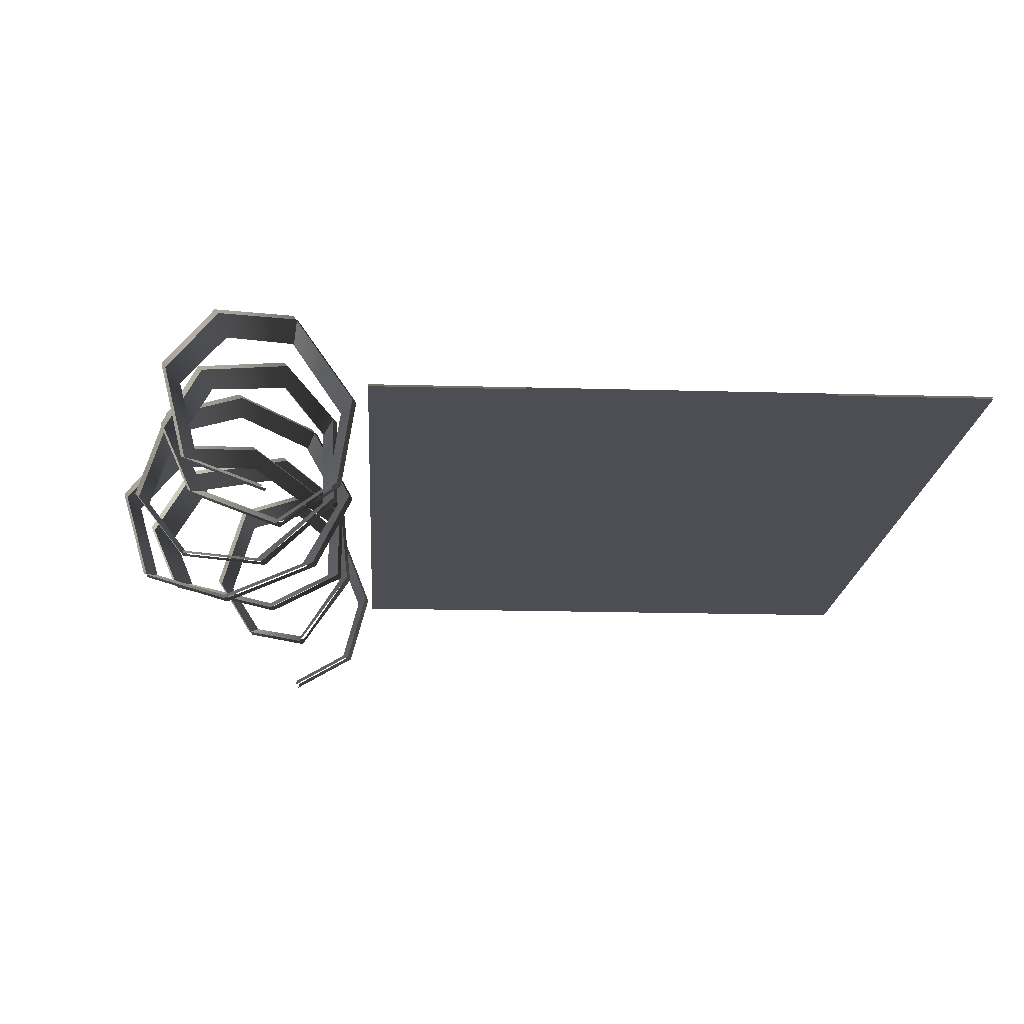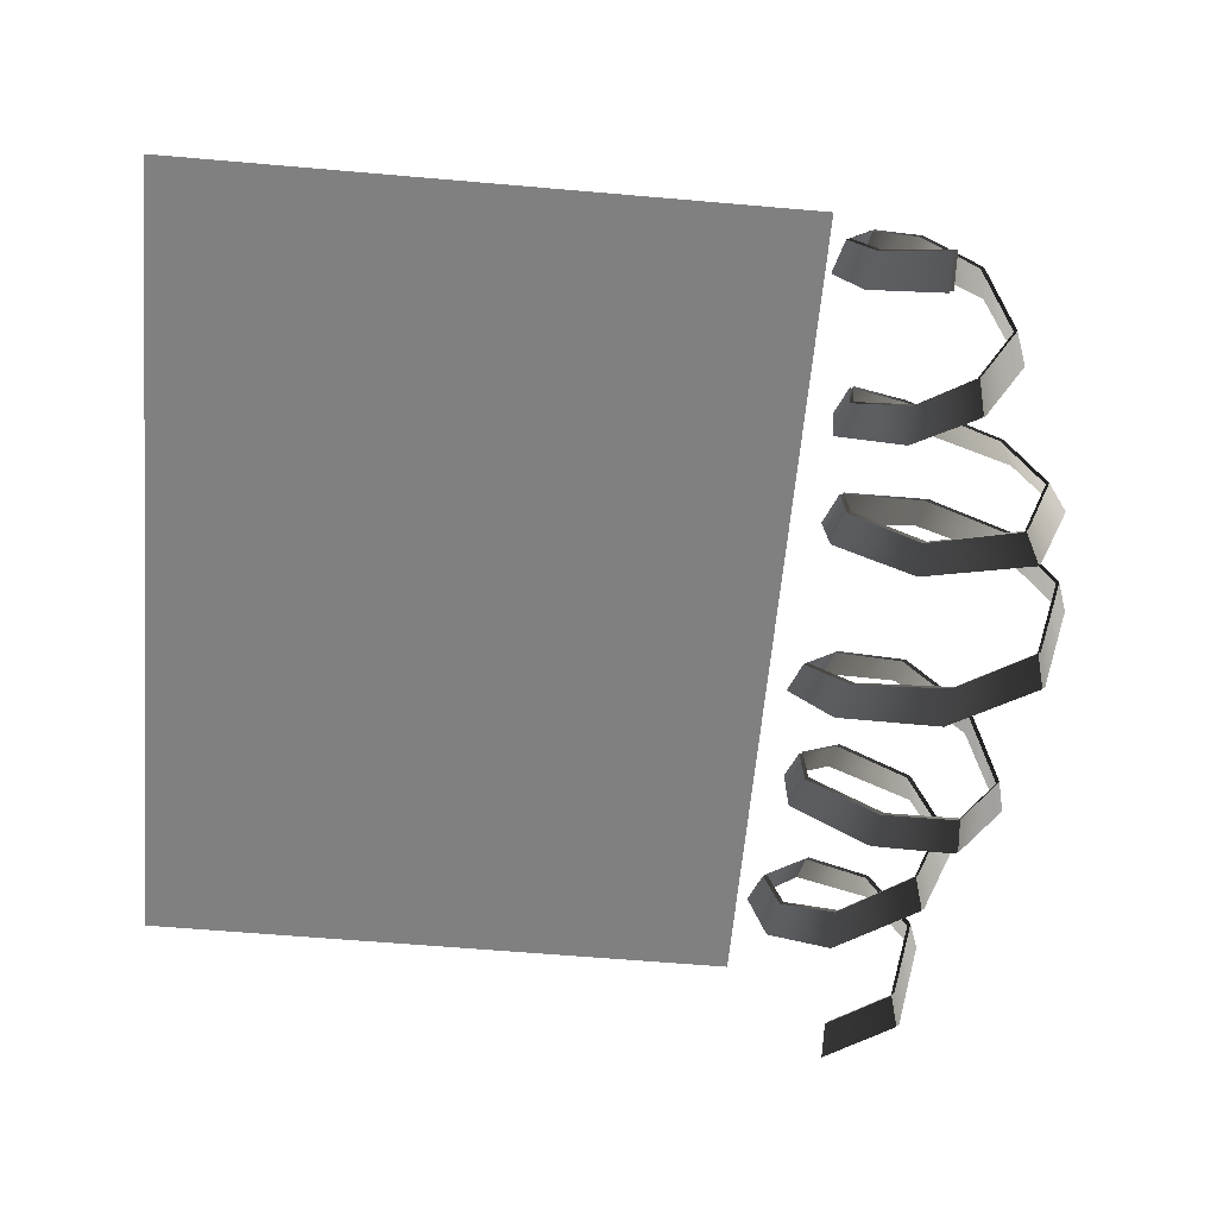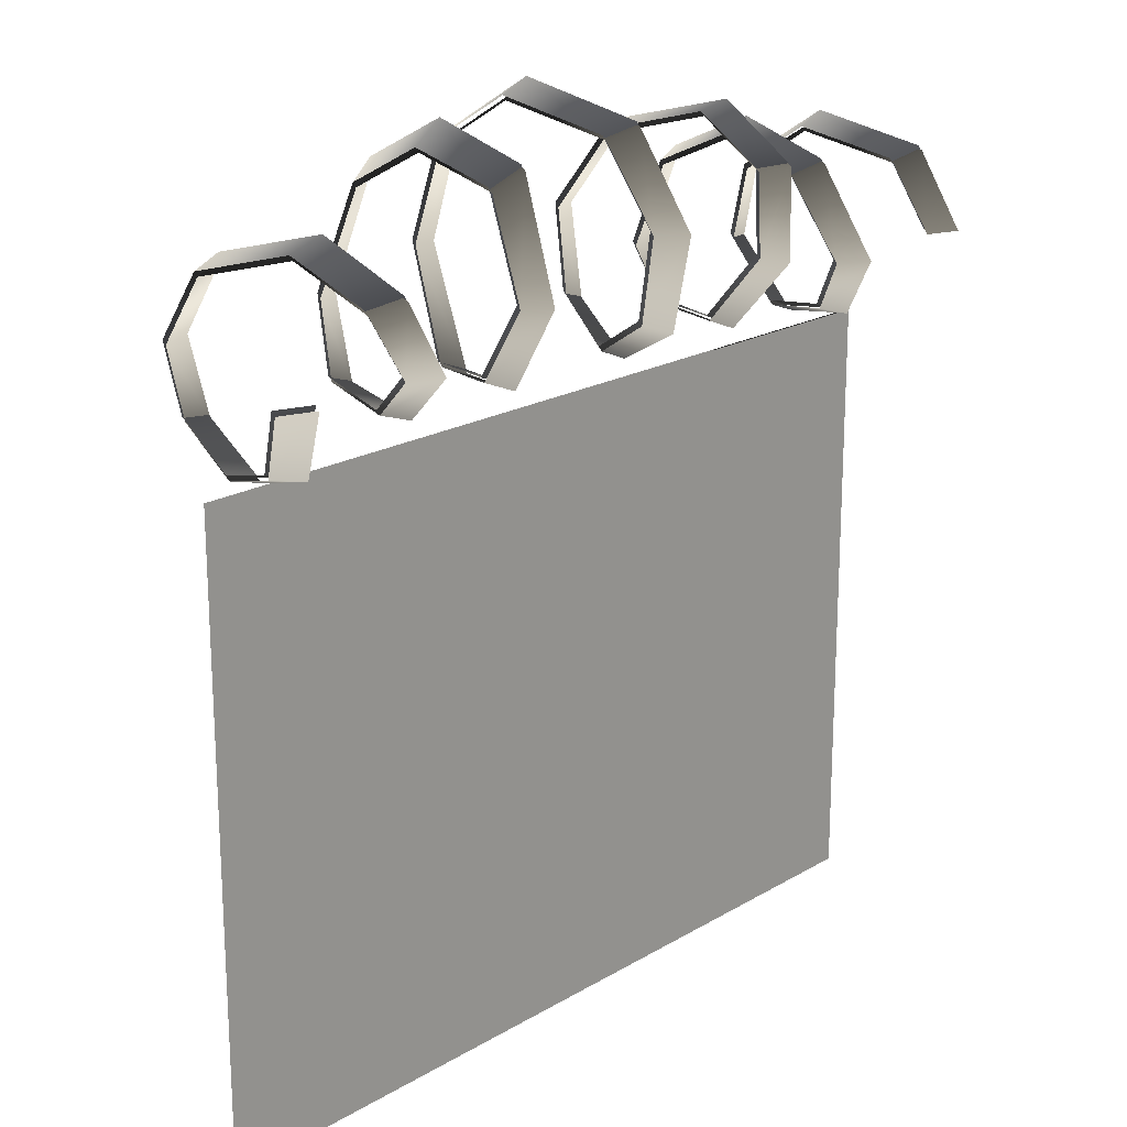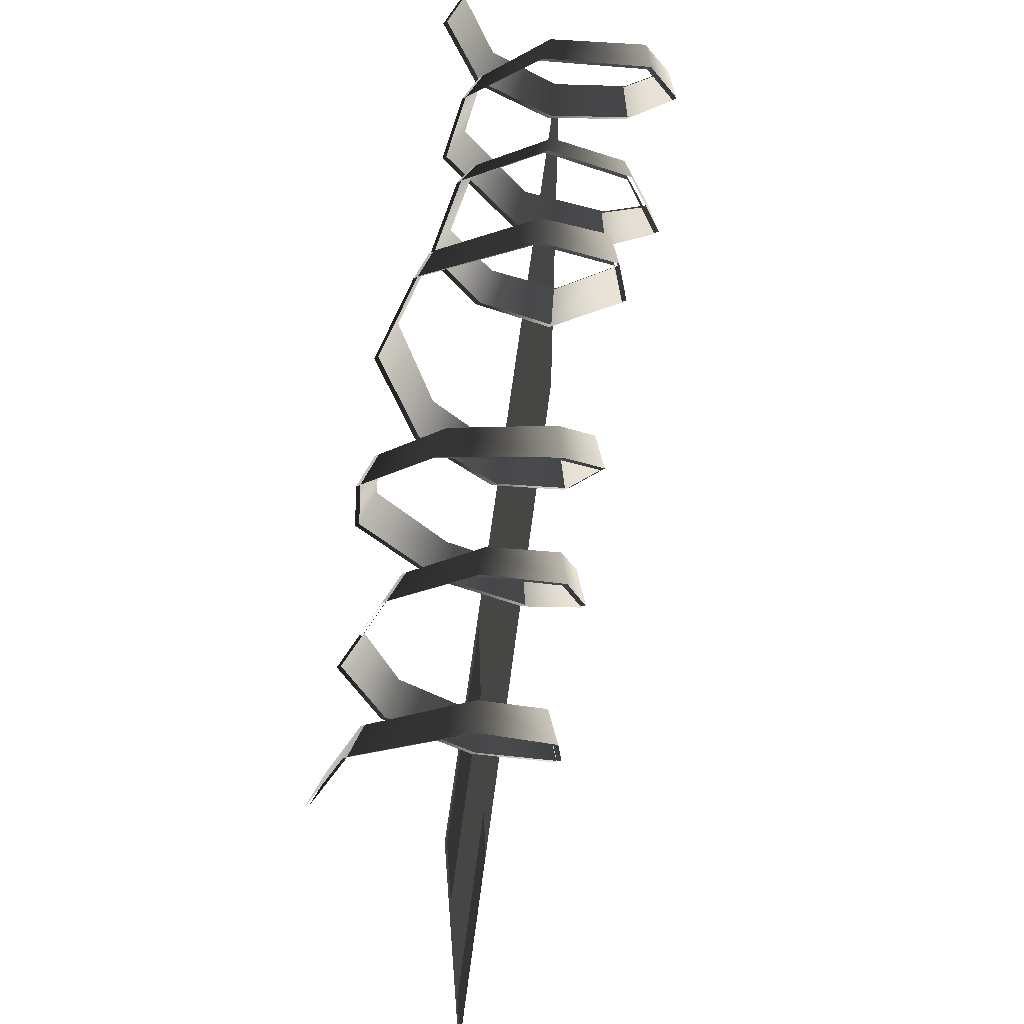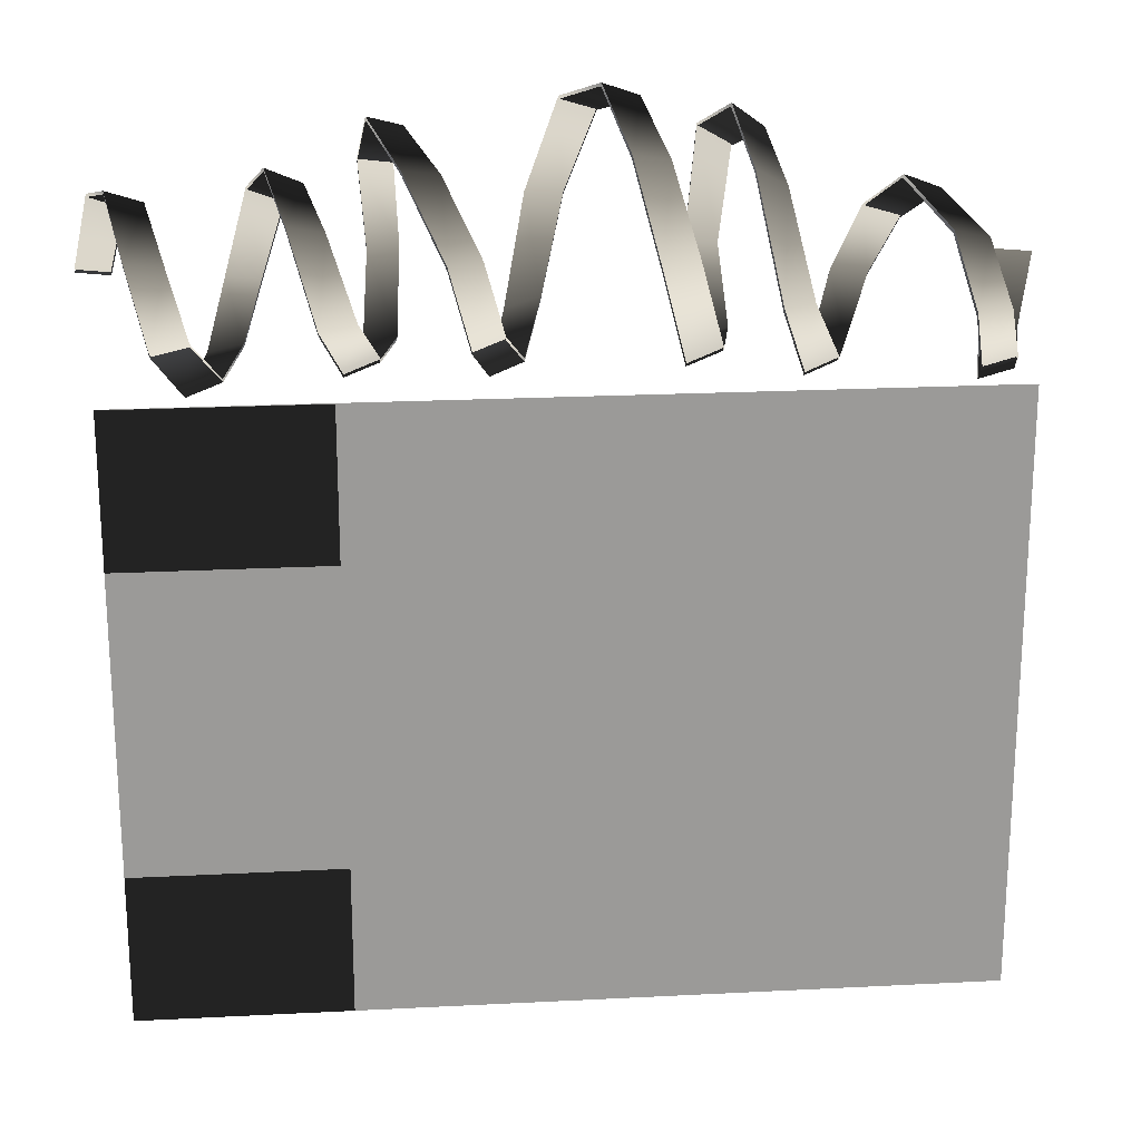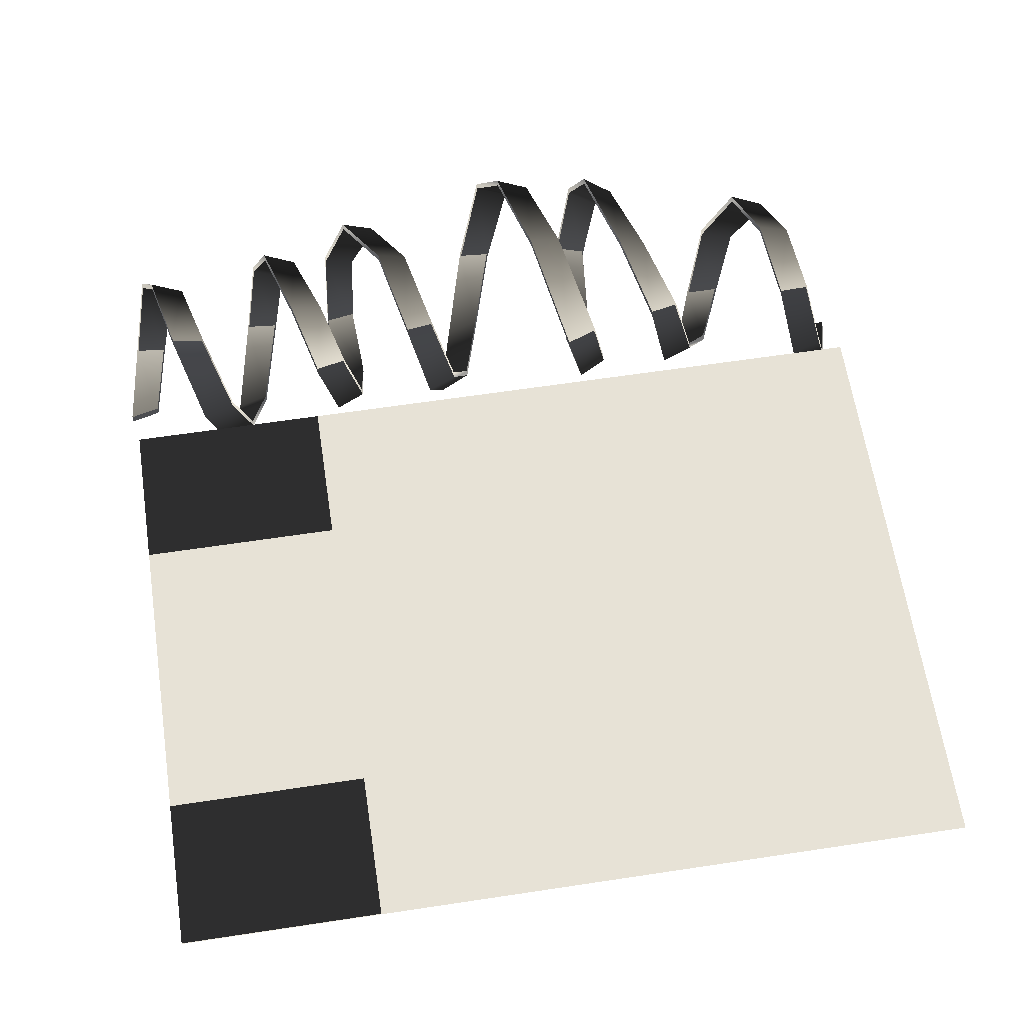
<metadata>
{"format":"obj","ext":"obj","renderer":"f3d","projection":"perspective","resolution":1024,"background":"white","views":[{"elev":-17.3,"azim":86.7,"up":"+Y"},{"elev":-60.2,"azim":-95.1,"up":"+Y"},{"elev":19.6,"azim":-47.6,"up":"+Z"},{"elev":61.8,"azim":97.2,"up":"+Z"},{"elev":20.9,"azim":174.7,"up":"+Z"},{"elev":62.9,"azim":171.3,"up":"+Y"}]}
</metadata>
<code>
g febg_lostcity_001_wire_01
v -2.876 4.935e-07 0.3367
v -5.75 4.935e-07 0.3367
v -5.75 1.546e-07 2.417
v -2.876 1.546e-07 2.417
v -2.641 -0.7484 5.594
v -2.718 -0.4414 5.007
v -2.877 -0.6604 5.615
v -2.494 -0.4996 4.926
v -2.583 2.51e-07 4.744
v -2.37 2.911e-07 4.656
v -2.37 2.911e-07 4.656
v -2.443 0.4215 5.003
v -2.583 2.51e-07 4.744
v -2.239 0.4769 4.94
v -2.304 0.6164 5.511
v -2.094 0.6982 5.499
v -2.094 0.6982 5.499
v -2.079 0.4065 5.969
v -2.304 0.6164 5.511
v -1.851 0.4626 6.005
v -1.89 -0.2118 6.129
v -1.669 -0.2354 6.181
v -1.669 -0.2354 6.181
v -1.838 -0.6112 5.828
v -1.89 -0.2118 6.129
v -1.619 -0.6854 5.838
v -1.863 -0.6525 5.305
v -1.664 -0.7322 5.258
v -1.664 -0.7322 5.258
v -1.826 -0.2328 4.834
v -1.863 -0.6525 5.305
v -1.616 -0.2559 4.75
v -1.714 0.2546 4.841
v -1.491 0.3006 4.766
v -1.491 0.3006 4.766
v -1.582 0.5937 5.146
v -1.714 0.2546 4.841
v -1.354 0.6773 5.126
v -1.415 0.5101 5.666
v -1.187 0.5721 5.725
v -1.187 0.5721 5.725
v -1.296 0.09431 5.865
v -1.415 0.5101 5.666
v -1.068 0.08647 5.958
v -1.176 -0.3588 5.663
v -0.9484 -0.4346 5.731
v -0.9484 -0.4346 5.731
v -1.017 -0.6092 5.118
v -1.176 -0.3588 5.663
v -0.789 -0.7122 5.112
v -0.8973 -0.3965 4.77
v -0.6695 -0.4496 4.703
v -0.6695 -0.4496 4.703
v -0.7778 0.08545 4.691
v -0.8973 -0.3965 4.77
v -0.5499 0.1112 4.609
v -0.6184 0.5557 5.045
v -0.3906 0.6453 5.018
v -0.3906 0.6453 5.018
v -0.4989 0.5469 5.5
v -0.6184 0.5557 5.045
v -0.271 0.6309 5.543
v -0.3794 0.1622 5.787
v -0.1515 0.1862 5.865
v -0.1515 0.1862 5.865
v -0.22 -0.452 5.63
v -0.3794 0.1622 5.787
v 0.007844 -0.512 5.691
v -0.1005 -0.6618 5.166
v 0.1274 -0.7497 5.166
v -5.61 -0.7497 5.166
v -5.718 -0.452 4.75
v -5.838 -0.6618 5.166
v -5.49 -0.512 4.703
v -5.599 0.000246 4.62
v -5.371 3.307e-07 4.557
v -5.371 3.307e-07 4.557
v -5.479 0.4951 4.828
v -5.599 0.000246 4.62
v -5.251 0.5515 4.787
v -5.36 0.7783 5.191
v -5.132 0.862 5.198
v -5.132 0.862 5.198
v -5.24 0.6215 5.583
v -5.36 0.7783 5.191
v -5.012 0.6792 5.645
v -5.079 0.01282 5.741
v -4.852 -0.009134 5.823
v -4.852 -0.009134 5.823
v -4.935 -0.4118 5.482
v -5.079 0.01282 5.741
v -4.71 -0.492 5.533
v -4.763 -0.5132 5.095
v -4.543 -0.609 5.095
v -4.543 -0.609 5.095
v -4.55 -0.08042 4.777
v -4.763 -0.5132 5.095
v -4.325 -0.1033 4.702
v -4.412 0.4614 4.841
v -4.198 0.5132 4.768
v -4.198 0.5132 4.768
v -4.207 0.7592 5.251
v -4.412 0.4614 4.841
v -4.007 0.8482 5.252
v -4.054 0.5951 5.905
v -3.852 0.6567 6.019
v -3.852 0.6567 6.019
v -3.983 0.1487 6.155
v -4.054 0.5951 5.905
v -3.784 0.1487 6.3
v -3.86 -0.3081 5.97
v -3.656 -0.3693 6.079
v -3.656 -0.3693 6.079
v -3.811 -0.4745 5.311
v -3.86 -0.3081 5.97
v -3.615 -0.5603 5.298
v -3.848 -0.218 4.848
v -3.644 -0.2725 4.764
v -3.644 -0.2725 4.764
v -3.761 0.2174 4.846
v -3.848 -0.218 4.848
v -3.532 0.228 4.756
v -3.559 0.6215 5.483
v -3.324 0.7014 5.457
v -3.324 0.7014 5.457
v -3.384 0.5732 6.065
v -3.559 0.6215 5.483
v -3.15 0.6492 6.112
v -3.249 0.1655 6.355
v -3.02 0.1874 6.437
v -3.02 0.1874 6.437
v -3.062 -0.452 6.172
v -3.249 0.1655 6.355
v -2.833 -0.512 6.229
v -2.877 -0.6604 5.615
v -2.641 -0.7484 5.594
v -2.641 -0.7748 5.568
v -2.877 -0.6868 5.588
v -2.718 -0.4678 4.98
v -2.494 -0.526 4.899
v -2.583 -0.02639 4.718
v -2.37 -0.02639 4.629
v -2.37 -0.02639 4.629
v -2.583 -0.02639 4.718
v -2.443 0.3951 4.976
v -2.239 0.4505 4.913
v -2.304 0.59 5.485
v -2.094 0.6718 5.473
v -2.094 0.6718 5.473
v -2.304 0.59 5.485
v -2.079 0.3801 5.943
v -1.851 0.4362 5.978
v -1.89 -0.2382 6.103
v -1.669 -0.2618 6.154
v -1.669 -0.2618 6.154
v -1.89 -0.2382 6.103
v -1.838 -0.6376 5.801
v -1.619 -0.7118 5.812
v -1.863 -0.6789 5.278
v -1.664 -0.7585 5.231
v -1.664 -0.7585 5.231
v -1.863 -0.6789 5.278
v -1.826 -0.2592 4.807
v -1.616 -0.2823 4.723
v -1.714 0.2282 4.814
v -1.491 0.2742 4.739
v -1.491 0.2742 4.739
v -1.714 0.2282 4.814
v -1.582 0.5673 5.119
v -1.354 0.651 5.099
v -1.415 0.4837 5.639
v -1.187 0.5457 5.698
v -1.187 0.5457 5.698
v -1.415 0.4837 5.639
v -1.296 0.06792 5.838
v -1.068 0.06008 5.932
v -1.176 -0.3852 5.636
v -0.9484 -0.461 5.705
v -0.9484 -0.461 5.705
v -1.176 -0.3852 5.636
v -1.017 -0.6356 5.091
v -0.789 -0.7386 5.085
v -0.8973 -0.4229 4.743
v -0.6695 -0.476 4.676
v -0.6695 -0.476 4.676
v -0.8973 -0.4229 4.743
v -0.7778 0.05906 4.665
v -0.5499 0.08481 4.582
v -0.6184 0.5293 5.019
v -0.3906 0.6189 4.992
v -0.3906 0.6189 4.992
v -0.6184 0.5293 5.019
v -0.4989 0.5205 5.474
v -0.271 0.6045 5.516
v -0.3794 0.1358 5.76
v -0.1515 0.1598 5.838
v -0.1515 0.1598 5.838
v -0.3794 0.1358 5.76
v -0.22 -0.4784 5.604
v 0.007844 -0.5384 5.665
v -0.1005 -0.6882 5.14
v 0.1274 -0.7761 5.14
v -5.61 -0.7761 5.14
v -5.838 -0.6882 5.14
v -5.718 -0.4784 4.723
v -5.49 -0.5384 4.676
v -5.599 -0.02615 4.594
v -5.371 -0.02639 4.531
v -5.371 -0.02639 4.531
v -5.599 -0.02615 4.594
v -5.479 0.4687 4.802
v -5.251 0.5251 4.76
v -5.36 0.7519 5.164
v -5.132 0.8356 5.171
v -5.132 0.8356 5.171
v -5.36 0.7519 5.164
v -5.24 0.5951 5.557
v -5.012 0.6528 5.619
v -5.079 -0.01357 5.714
v -4.852 -0.03553 5.796
v -4.852 -0.03553 5.796
v -5.079 -0.01357 5.714
v -4.935 -0.4381 5.455
v -4.71 -0.5184 5.506
v -4.763 -0.5396 5.068
v -4.543 -0.6354 5.068
v -4.543 -0.6354 5.068
v -4.763 -0.5396 5.068
v -4.55 -0.1068 4.751
v -4.325 -0.1297 4.676
v -4.412 0.435 4.815
v -4.198 0.4868 4.742
v -4.198 0.4868 4.742
v -4.412 0.435 4.815
v -4.207 0.7328 5.225
v -4.007 0.8218 5.226
v -4.054 0.5687 5.878
v -3.852 0.6303 5.992
v -3.852 0.6303 5.992
v -4.054 0.5687 5.878
v -3.983 0.1223 6.129
v -3.784 0.1223 6.273
v -3.86 -0.3345 5.944
v -3.656 -0.3957 6.052
v -3.656 -0.3957 6.052
v -3.86 -0.3345 5.944
v -3.811 -0.5009 5.284
v -3.615 -0.5867 5.271
v -3.848 -0.2444 4.821
v -3.644 -0.2989 4.738
v -3.644 -0.2989 4.738
v -3.848 -0.2444 4.821
v -3.761 0.191 4.819
v -3.532 0.2016 4.729
v -3.559 0.5951 5.456
v -3.324 0.675 5.43
v -3.324 0.675 5.43
v -3.559 0.5951 5.456
v -3.384 0.5468 6.038
v -3.15 0.6228 6.086
v -3.249 0.1391 6.328
v -3.02 0.161 6.41
v -3.02 0.161 6.41
v -3.249 0.1391 6.328
v -3.062 -0.4784 6.145
v -2.833 -0.5384 6.203
v -2.877 -0.6868 5.588
v -2.641 -0.7748 5.568
v -0.001727 4.935e-07 0.3367
v -2.876 4.935e-07 0.3367
v -2.876 1.546e-07 2.417
v -0.001727 1.546e-07 2.417
v -2.876 -1.843e-07 4.497
v -2.876 1.546e-07 2.417
v -5.75 1.546e-07 2.417
v -5.75 -1.843e-07 4.497
v -0.001727 -1.843e-07 4.497
v -0.001727 1.546e-07 2.417
v -2.876 1.546e-07 2.417
v -2.876 -1.843e-07 4.497
v -5.75 0.01387 2.417
v -5.75 0.01387 0.3367
v -2.876 0.01387 0.3367
v -2.876 0.01387 2.417
v -2.876 0.01387 2.417
v -2.876 0.01387 0.3367
v -0.001727 0.01387 0.3367
v -0.001727 0.01387 2.417
v -5.75 0.01387 2.417
v -2.876 0.01387 2.417
v -2.876 0.01387 4.497
v -5.75 0.01387 4.497
v -2.876 0.01387 2.417
v -0.001727 0.01387 2.417
v -0.001727 0.01387 4.497
v -2.876 0.01387 4.497
g febg_lostcity_001_wire_01_0
f 3 2 1
f 4 3 1
f 7 6 5
f 6 8 5
f 6 9 8
f 9 10 8
f 13 12 11
f 12 14 11
f 12 15 14
f 15 16 14
f 19 18 17
f 18 20 17
f 18 21 20
f 21 22 20
f 25 24 23
f 24 26 23
f 24 27 26
f 27 28 26
f 31 30 29
f 30 32 29
f 30 33 32
f 33 34 32
f 37 36 35
f 36 38 35
f 36 39 38
f 39 40 38
f 43 42 41
f 42 44 41
f 42 45 44
f 45 46 44
f 49 48 47
f 48 50 47
f 48 51 50
f 51 52 50
f 55 54 53
f 54 56 53
f 54 57 56
f 57 58 56
f 61 60 59
f 60 62 59
f 60 63 62
f 63 64 62
f 67 66 65
f 66 68 65
f 66 69 68
f 69 70 68
f 73 72 71
f 72 74 71
f 72 75 74
f 75 76 74
f 79 78 77
f 78 80 77
f 78 81 80
f 81 82 80
f 85 84 83
f 84 86 83
f 84 87 86
f 87 88 86
f 91 90 89
f 90 92 89
f 90 93 92
f 93 94 92
f 97 96 95
f 96 98 95
f 96 99 98
f 99 100 98
f 103 102 101
f 102 104 101
f 102 105 104
f 105 106 104
f 109 108 107
f 108 110 107
f 108 111 110
f 111 112 110
f 115 114 113
f 114 116 113
f 114 117 116
f 117 118 116
f 121 120 119
f 120 122 119
f 120 123 122
f 123 124 122
f 127 126 125
f 126 128 125
f 126 129 128
f 129 130 128
f 133 132 131
f 132 134 131
f 132 135 134
f 135 136 134
f 139 138 137
f 140 139 137
f 141 139 140
f 142 141 140
f 145 144 143
f 146 145 143
f 147 145 146
f 148 147 146
f 151 150 149
f 152 151 149
f 153 151 152
f 154 153 152
f 157 156 155
f 158 157 155
f 159 157 158
f 160 159 158
f 163 162 161
f 164 163 161
f 165 163 164
f 166 165 164
f 169 168 167
f 170 169 167
f 171 169 170
f 172 171 170
f 175 174 173
f 176 175 173
f 177 175 176
f 178 177 176
f 181 180 179
f 182 181 179
f 183 181 182
f 184 183 182
f 187 186 185
f 188 187 185
f 189 187 188
f 190 189 188
f 193 192 191
f 194 193 191
f 195 193 194
f 196 195 194
f 199 198 197
f 200 199 197
f 201 199 200
f 202 201 200
f 205 204 203
f 206 205 203
f 207 205 206
f 208 207 206
f 211 210 209
f 212 211 209
f 213 211 212
f 214 213 212
f 217 216 215
f 218 217 215
f 219 217 218
f 220 219 218
f 223 222 221
f 224 223 221
f 225 223 224
f 226 225 224
f 229 228 227
f 230 229 227
f 231 229 230
f 232 231 230
f 235 234 233
f 236 235 233
f 237 235 236
f 238 237 236
f 241 240 239
f 242 241 239
f 243 241 242
f 244 243 242
f 247 246 245
f 248 247 245
f 249 247 248
f 250 249 248
f 253 252 251
f 254 253 251
f 255 253 254
f 256 255 254
f 259 258 257
f 260 259 257
f 261 259 260
f 262 261 260
f 265 264 263
f 266 265 263
f 267 265 266
f 268 267 266
f 271 270 269
f 272 271 269
f 275 274 273
f 276 275 273
f 279 278 277
f 280 279 277
f 283 282 281
f 284 283 281
f 287 286 285
f 288 287 285
f 291 290 289
f 292 291 289
f 295 294 293
f 296 295 293

</code>
